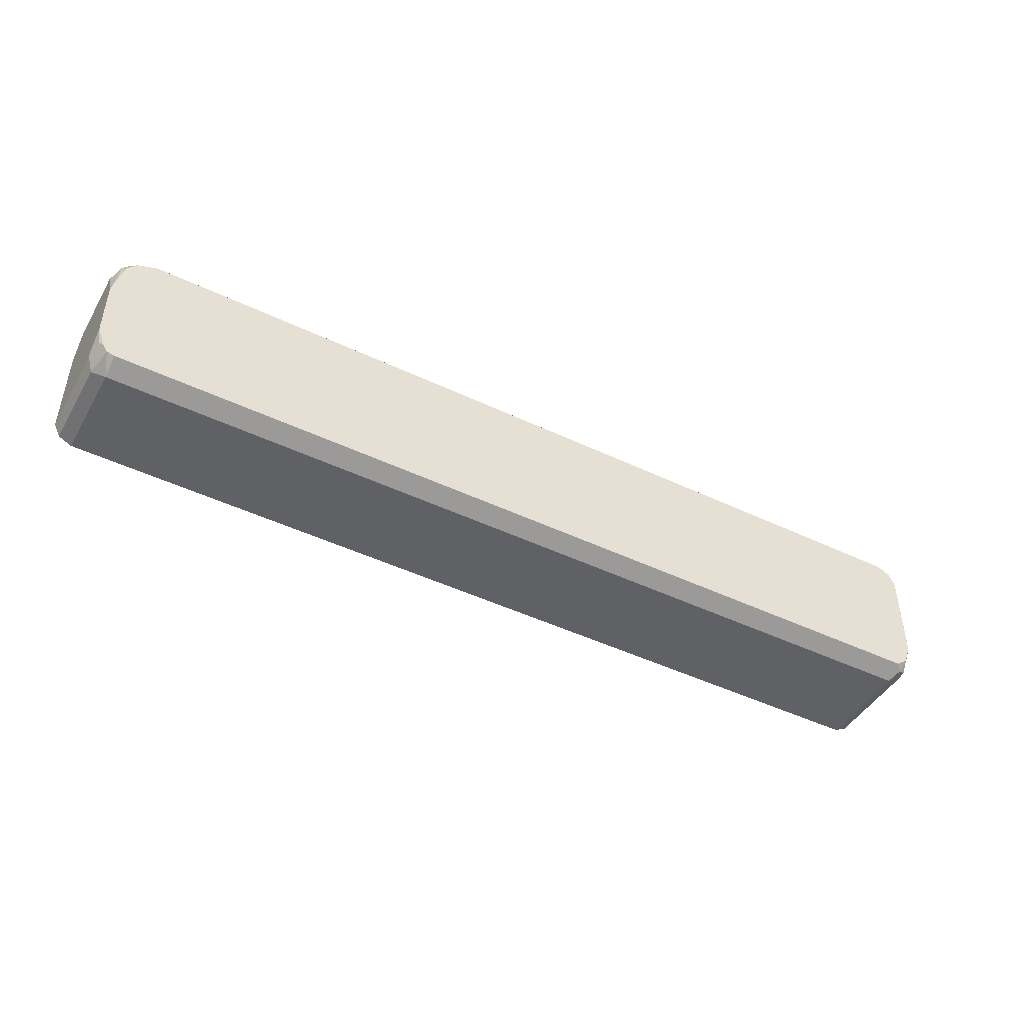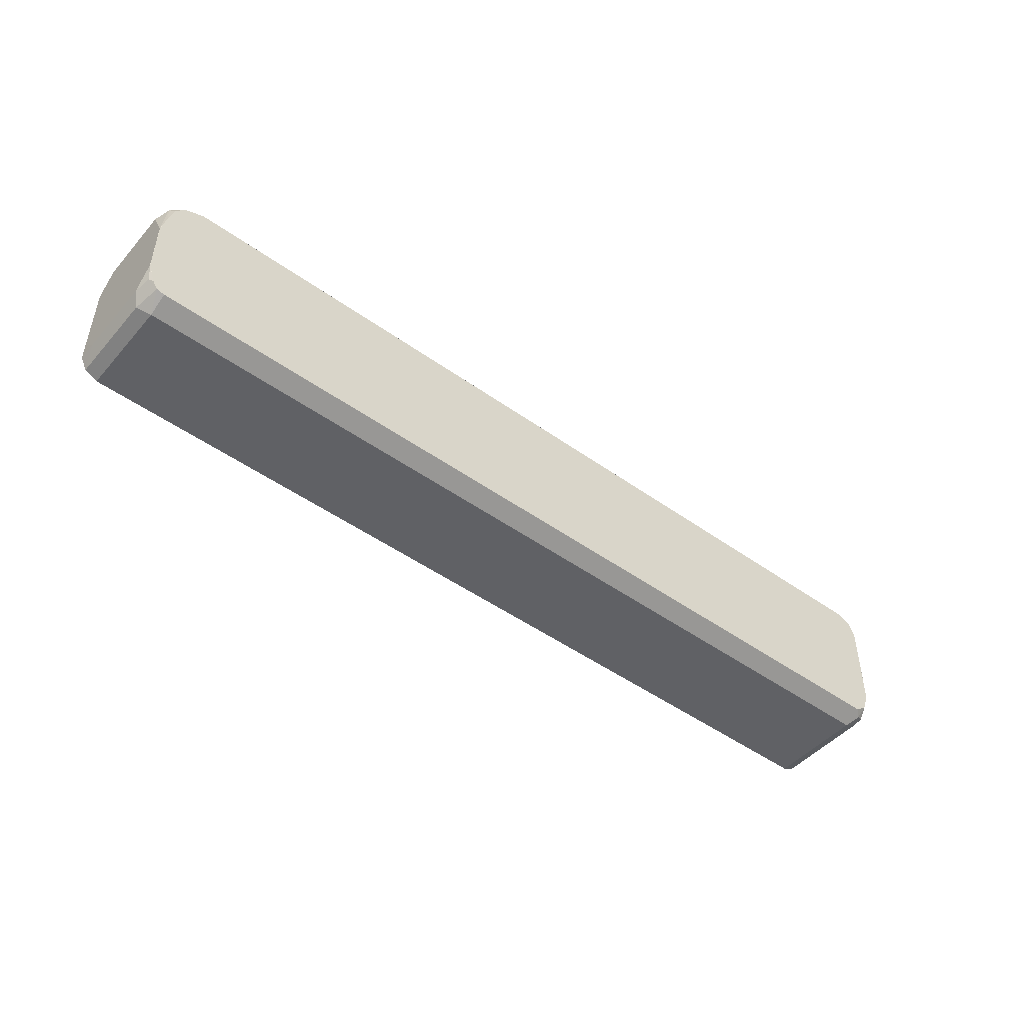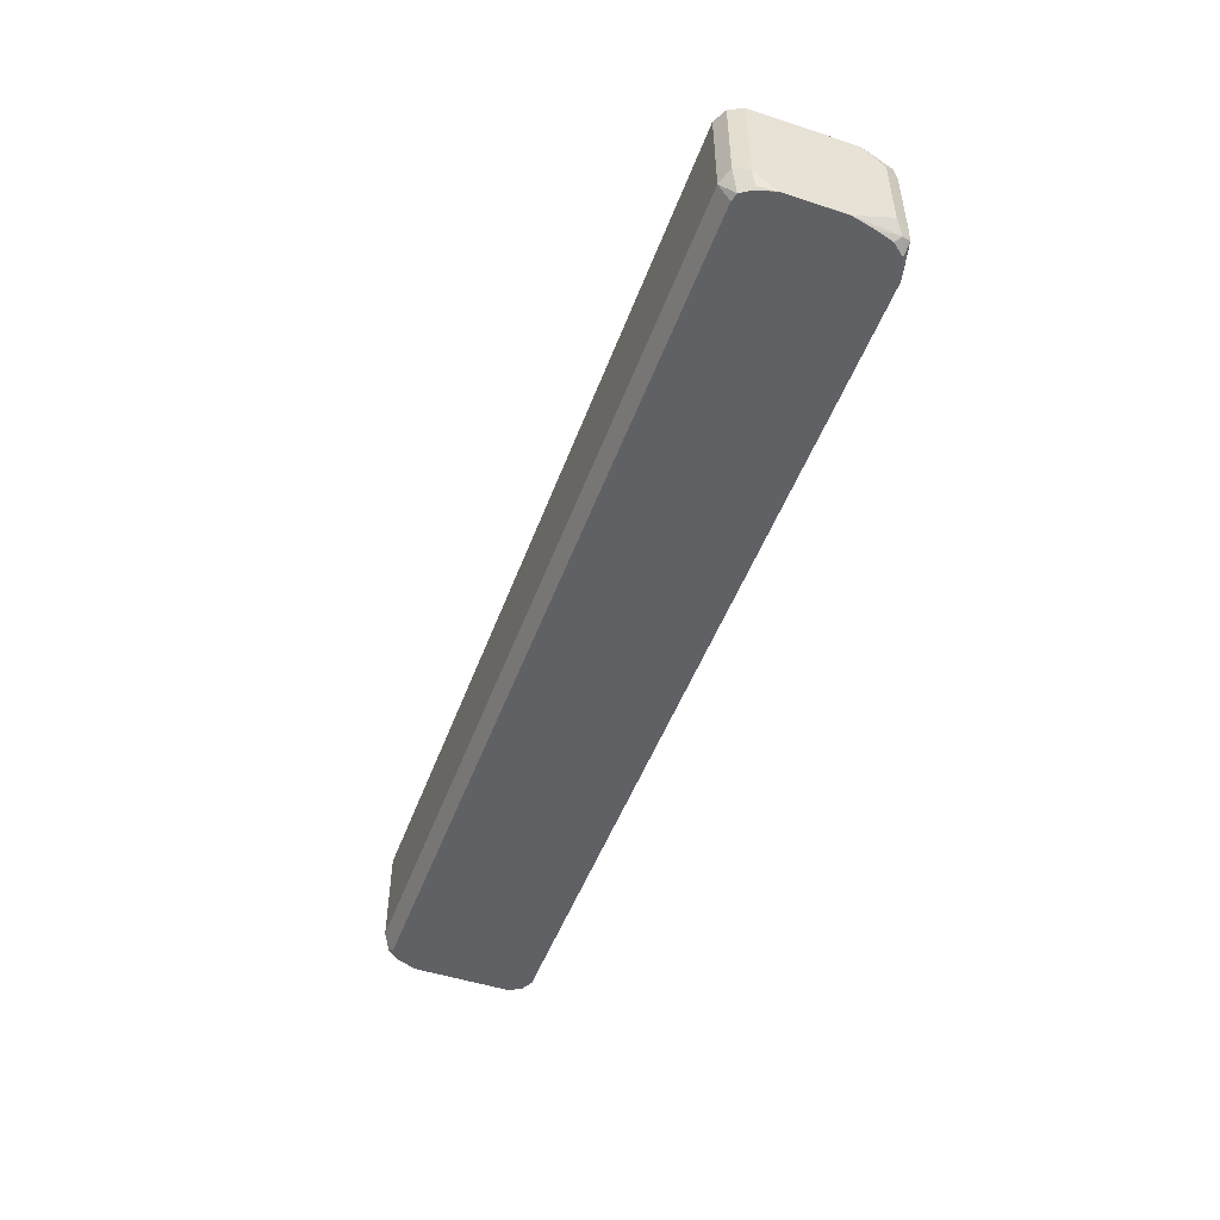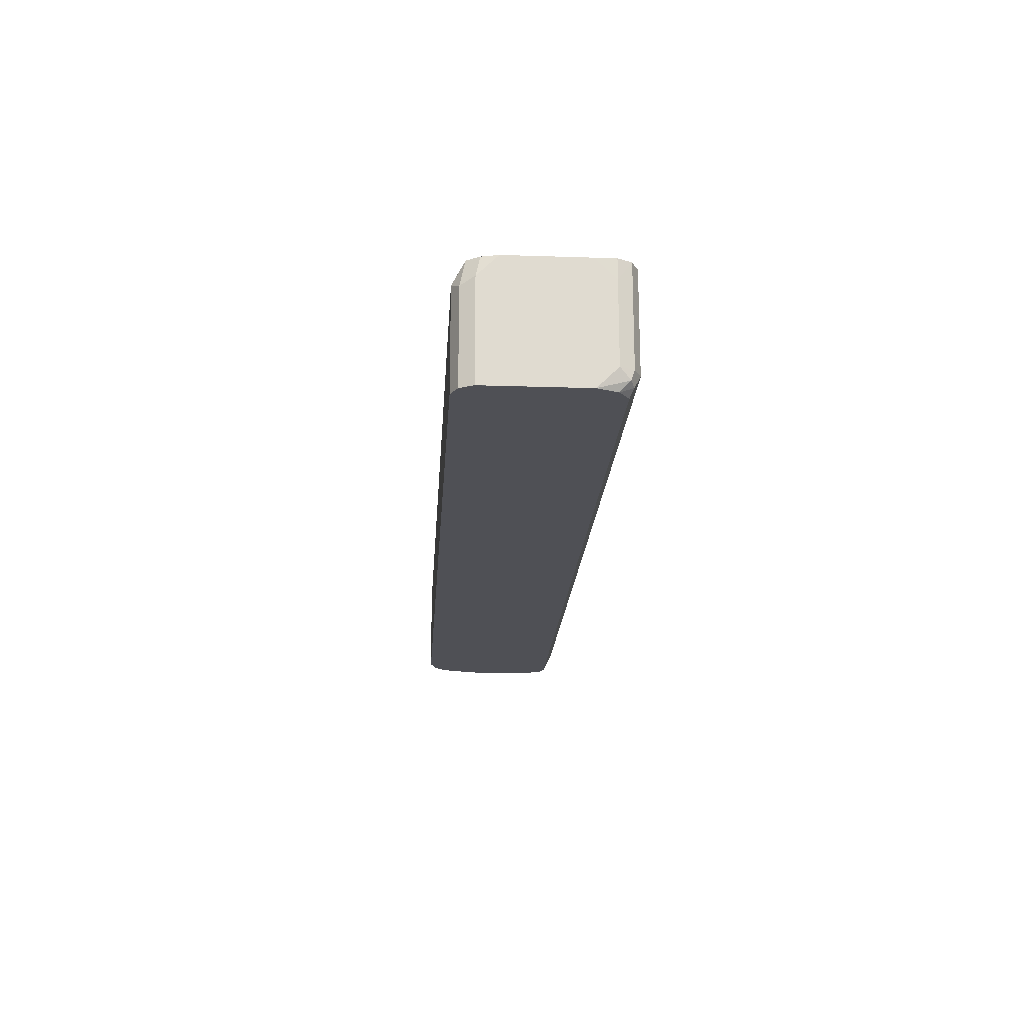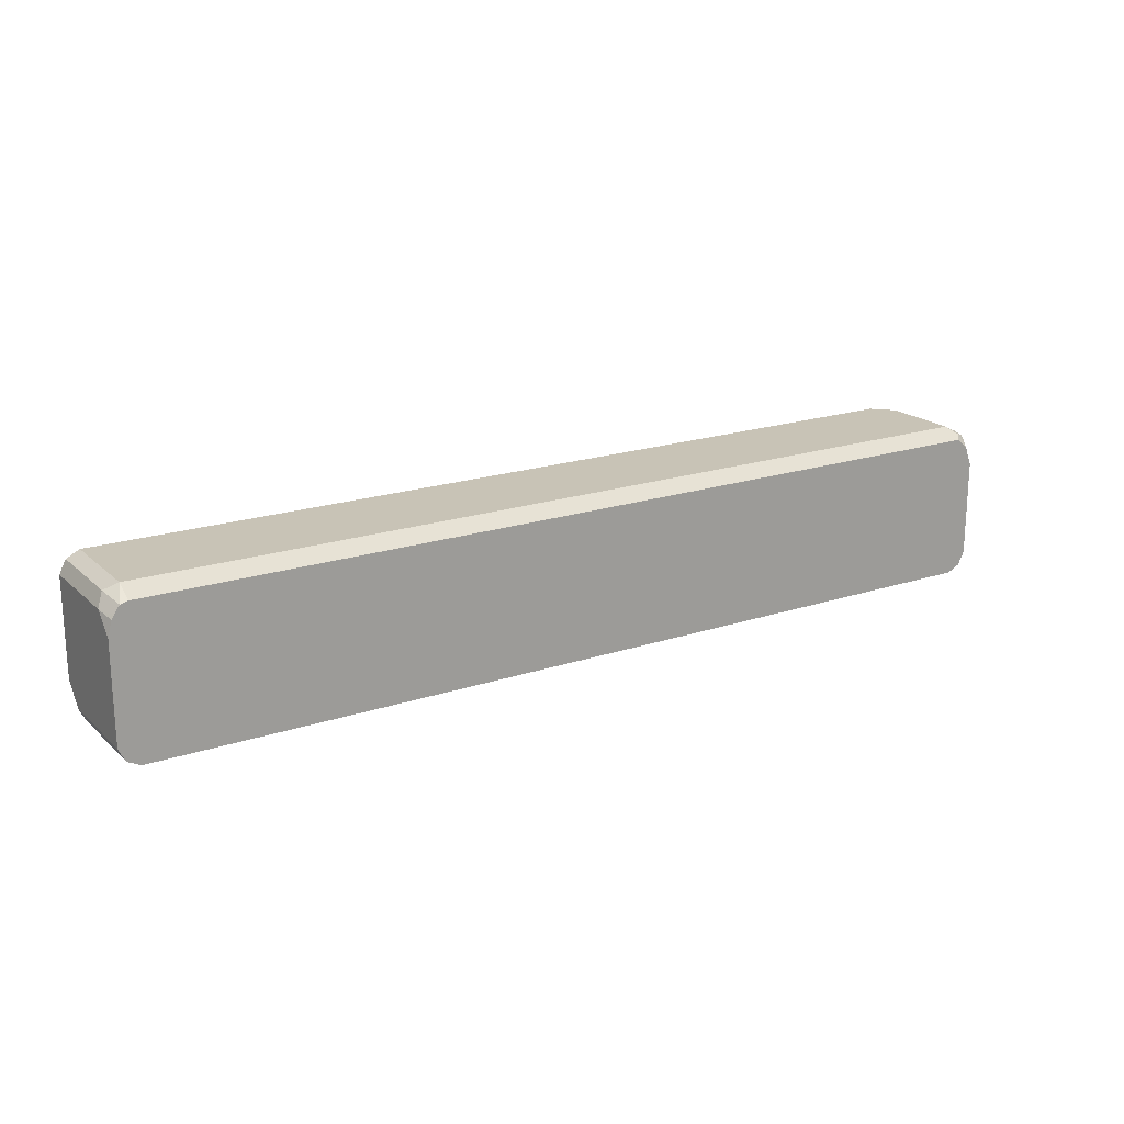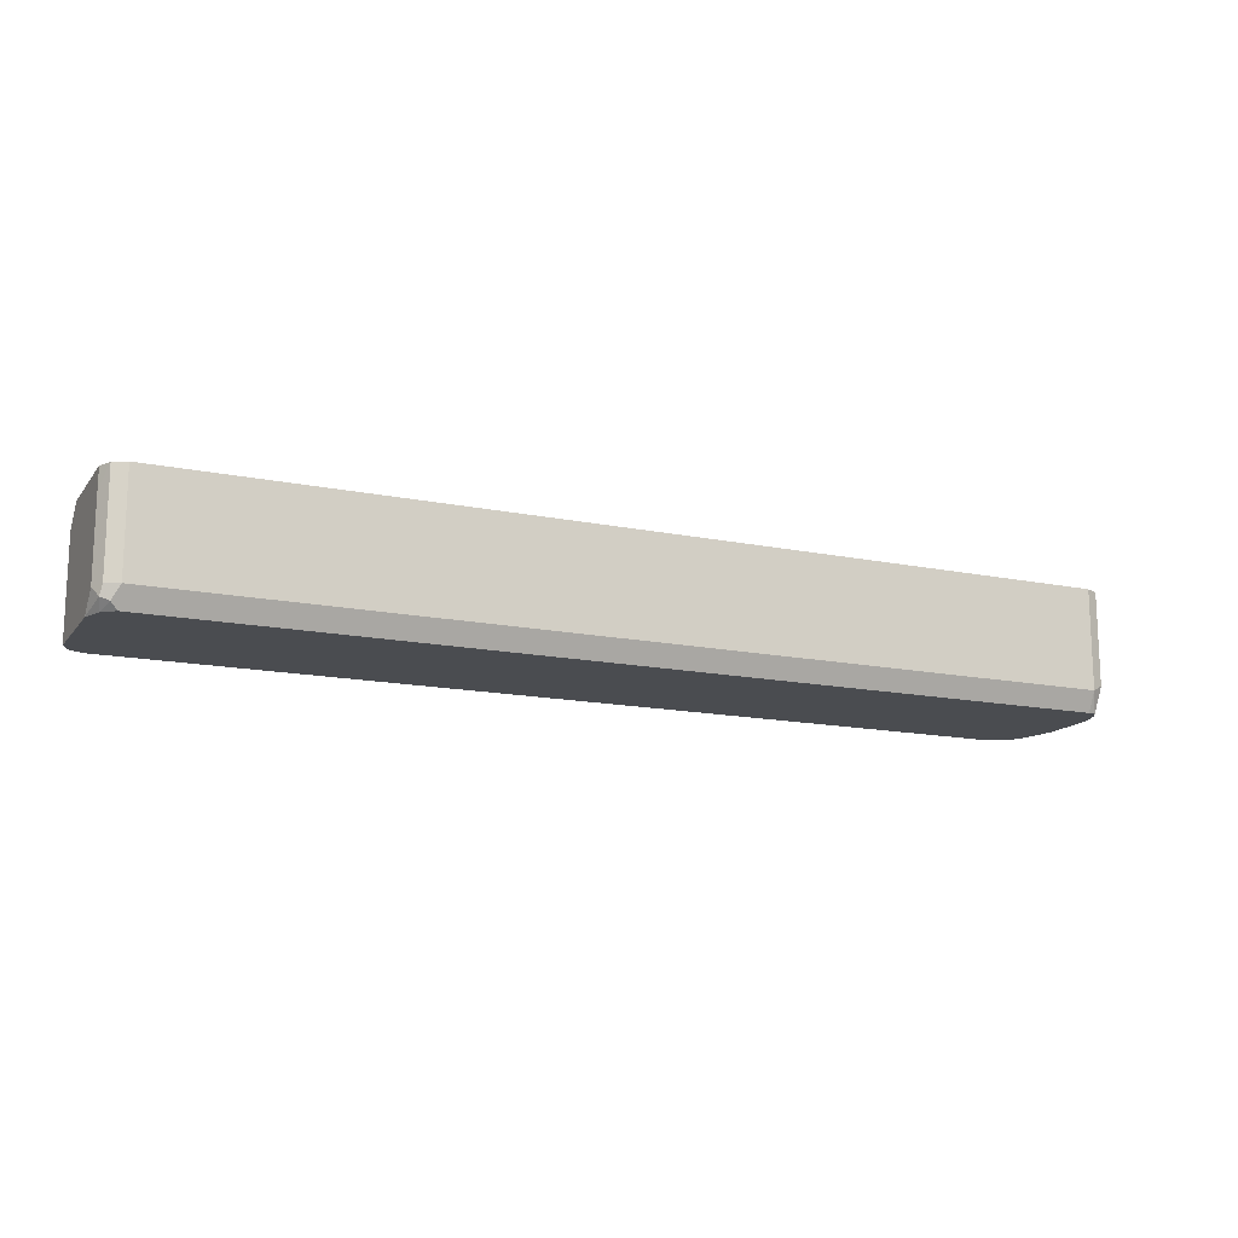
<metadata>
{"format":"obj","ext":"obj","renderer":"f3d","projection":"perspective","resolution":1024,"background":"white","views":[{"elev":-45.6,"azim":-28.8,"up":"+Z"},{"elev":-47.5,"azim":-38.9,"up":"+Z"},{"elev":-49.3,"azim":-109.9,"up":"+Y"},{"elev":-19.4,"azim":86.5,"up":"+Y"},{"elev":19.4,"azim":148.0,"up":"+Z"},{"elev":-14.8,"azim":155.9,"up":"+Y"}]}
</metadata>
<code>
v -0.453 -0.7879 0.01971
v -0.4465 -0.8011 0.02627
v -0.453 -0.8076 0.02957
v -0.4609 -0.8076 0.03153
v -0.4662 -0.7813 0.02627
v -0.453 -0.6894 0.01971
v 0.453 -0.7879 0.01971
v 0.4596 -0.8011 0.02627
v 0.4529 -0.8076 0.02957
v -0.4661 -0.8076 0.03938
v -0.4694 -0.8043 0.04268
v -0.4728 -0.7879 0.0394
v -0.4662 -0.6894 0.02627
v 0.453 -0.6894 0.01971
v 0.4662 -0.7879 0.02627
v 0.4678 -0.7978 0.02956
v 0.4653 -0.8076 0.0394
v 0.4653 -0.8076 0.03938
v -0.4678 -0.8076 0.04433
v -0.4728 -0.8076 0.0591
v -0.4728 -0.7091 0.0394
v -0.4727 -0.6894 0.0394
v 0.4662 -0.6894 0.02627
v 0.4728 -0.7879 0.0394
v 0.4728 -0.8076 0.0591
v 0.4727 -0.8076 0.05908
v -0.4727 -0.8076 0.05908
v -0.4728 -0.8076 0.1182
v -0.4728 -0.6894 0.0591
v 0.4727 -0.6894 0.0394
v 0.4728 -0.7091 0.0394
v 0.4728 -0.8076 0.1576
v 0.4727 -0.8076 0.1576
v -0.4727 -0.8076 0.1182
v -0.4678 -0.8076 0.1403
v -0.4662 -0.8011 0.1641
v -0.4728 -0.7879 0.1576
v -0.4728 -0.6894 0.1379
v 0.4728 -0.6894 0.0591
v 0.4662 -0.8076 0.1707
v 0.4728 -0.7091 0.1576
v -0.4628 -0.8076 0.1575
v -0.4662 -0.7879 0.1707
v -0.453 -0.8076 0.1699
v -0.4628 -0.7978 0.1723
v -0.4728 -0.7091 0.1576
v -0.4678 -0.6993 0.1674
v -0.4653 -0.6894 0.1576
v 0.4728 -0.6894 0.1379
v 0.453 -0.8076 0.1773
v 0.4529 -0.8076 0.1773
v 0.4662 -0.7157 0.1707
v 0.4688 -0.6894 0.1536
v 0.4662 -0.6894 0.1576
v -0.453 -0.8076 0.1698
v -0.4662 -0.7091 0.1707
v -0.453 -0.7879 0.1773
v -0.4333 -0.8076 0.1773
v -0.4333 -0.8076 0.1773
v -0.4596 -0.696 0.1707
v -0.453 -0.6894 0.1674
v 0.453 -0.7091 0.1773
v -0.4136 -0.8076 0.1773
v 0.4609 -0.6894 0.1655
v -0.453 -0.7091 0.1773
v 0.4465 -0.696 0.1707
v 0.453 -0.6894 0.1674
f 32 41 52
f 32 40 33
f 37 43 56
f 28 36 37
f 30 39 31
f 32 52 40
f 36 44 45
f 36 43 37
f 36 42 44
f 36 45 43
f 28 35 36
f 35 42 36
f 28 34 35
f 17 26 18
f 25 32 33
f 24 32 25
f 24 41 32
f 24 49 41
f 24 39 49
f 24 31 39
f 23 30 31
f 21 29 22
f 20 34 28
f 20 27 34
f 19 27 20
f 17 25 26
f 16 25 17
f 37 56 46
f 25 33 26
f 38 46 47
f 52 64 62
f 40 50 51
f 60 67 61
f 60 66 67
f 60 62 66
f 60 65 62
f 58 63 59
f 56 65 60
f 16 24 25
f 52 54 64
f 50 63 51
f 50 59 63
f 50 57 59
f 50 65 57
f 50 62 65
f 48 60 61
f 38 47 48
f 47 60 48
f 46 56 47
f 45 59 57
f 45 58 59
f 44 58 45
f 44 55 58
f 43 65 56
f 43 57 65
f 43 45 57
f 42 55 44
f 41 54 52
f 41 53 54
f 41 49 53
f 40 62 50
f 40 52 62
f 47 56 60
f 15 24 16
f 6 64 54
f 15 23 31
f 4 11 12
f 4 10 11
f 3 10 4
f 3 19 10
f 3 27 19
f 3 34 27
f 3 35 34
f 3 42 35
f 3 55 42
f 3 58 55
f 3 63 58
f 3 51 63
f 3 40 51
f 3 33 40
f 3 26 33
f 3 18 26
f 3 9 18
f 2 9 3
f 2 8 9
f 1 8 2
f 1 7 8
f 1 14 7
f 1 6 14
f 1 13 6
f 1 5 13
f 1 4 5
f 1 3 4
f 1 2 3
f 62 64 67
f 4 12 5
f 15 31 24
f 5 12 21
f 6 13 22
f 13 21 22
f 12 29 21
f 12 38 29
f 12 46 38
f 12 37 46
f 12 28 37
f 12 20 28
f 11 20 12
f 10 20 11
f 10 19 20
f 9 17 18
f 8 17 9
f 8 16 17
f 8 15 16
f 7 15 8
f 7 23 15
f 7 14 23
f 6 23 14
f 6 30 23
f 6 39 30
f 6 49 39
f 6 53 49
f 6 54 53
f 6 67 64
f 6 61 67
f 6 48 61
f 6 38 48
f 6 29 38
f 6 22 29
f 5 21 13
f 62 67 66

</code>
